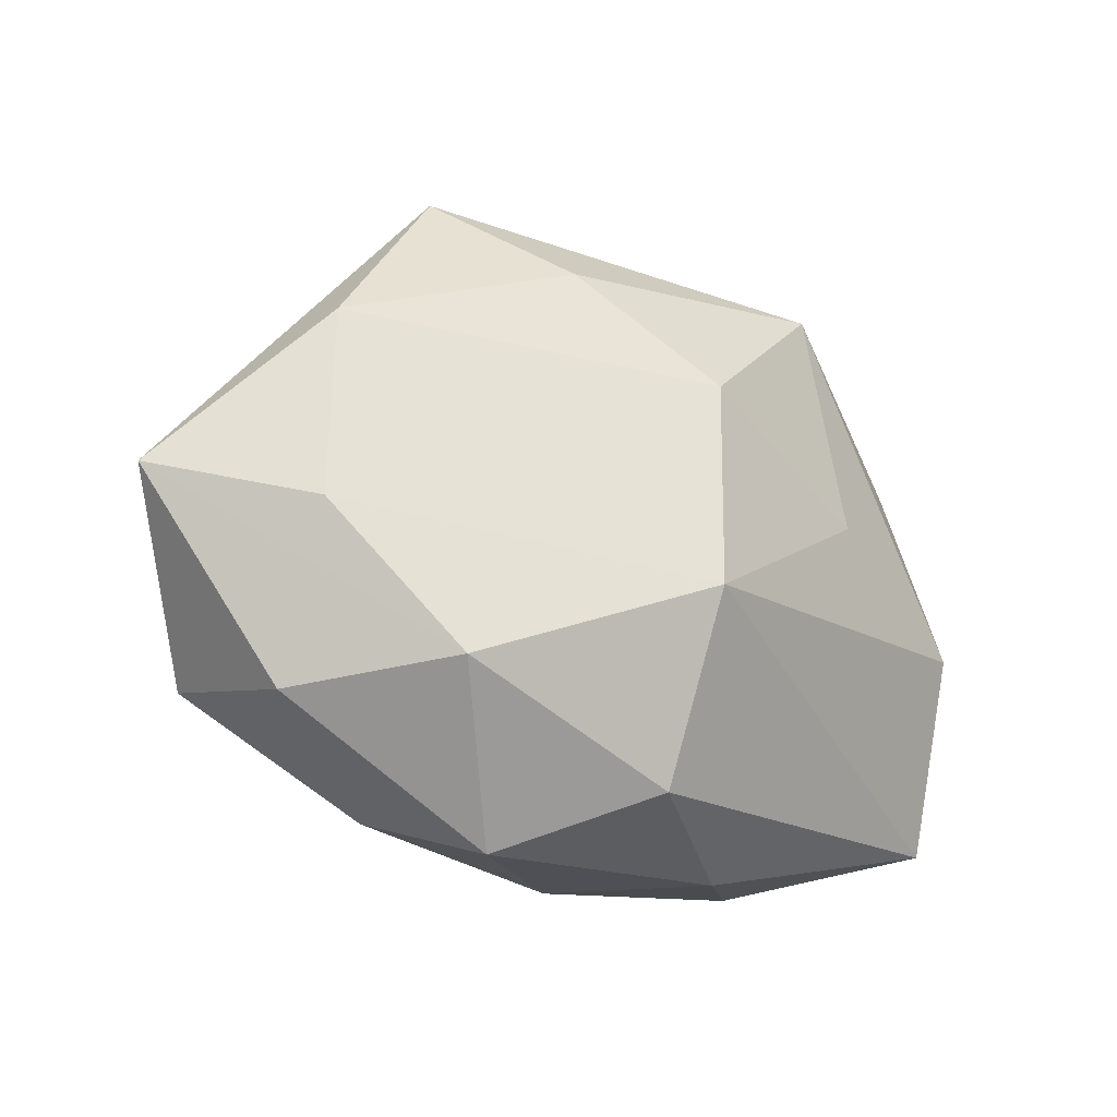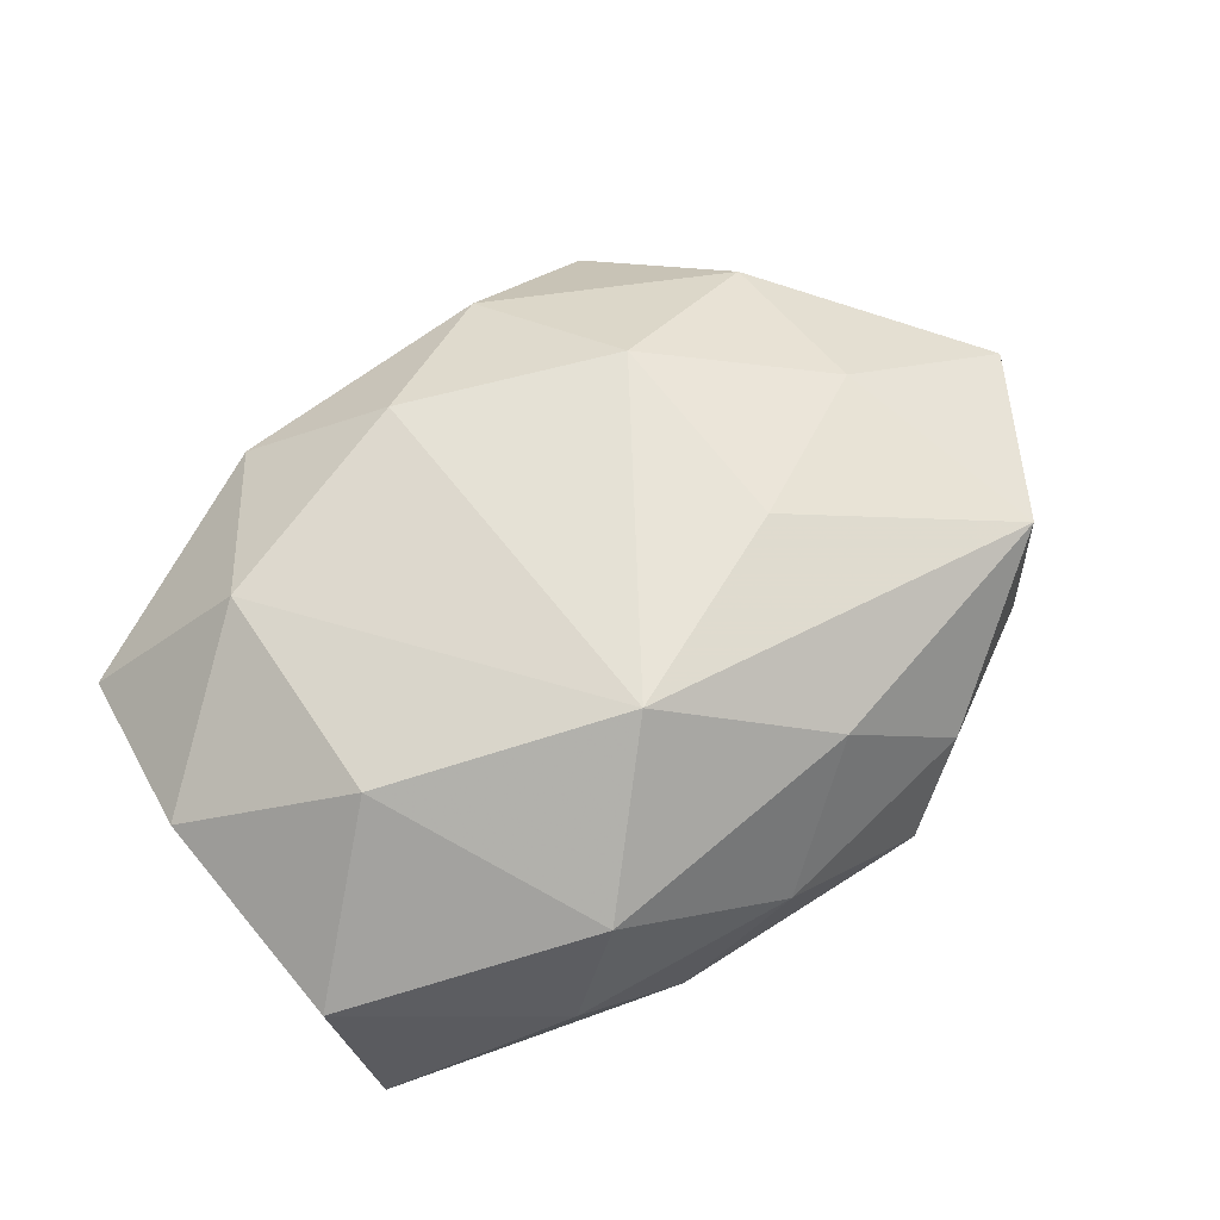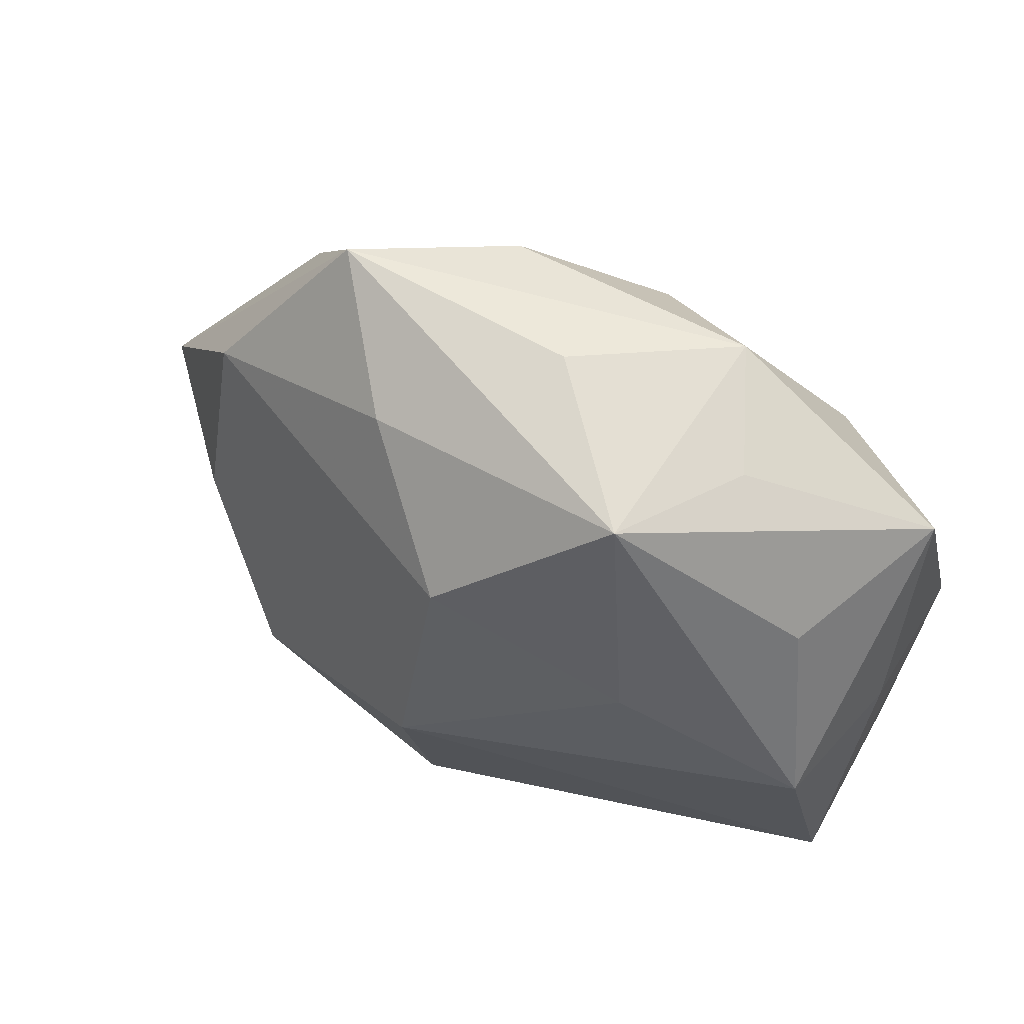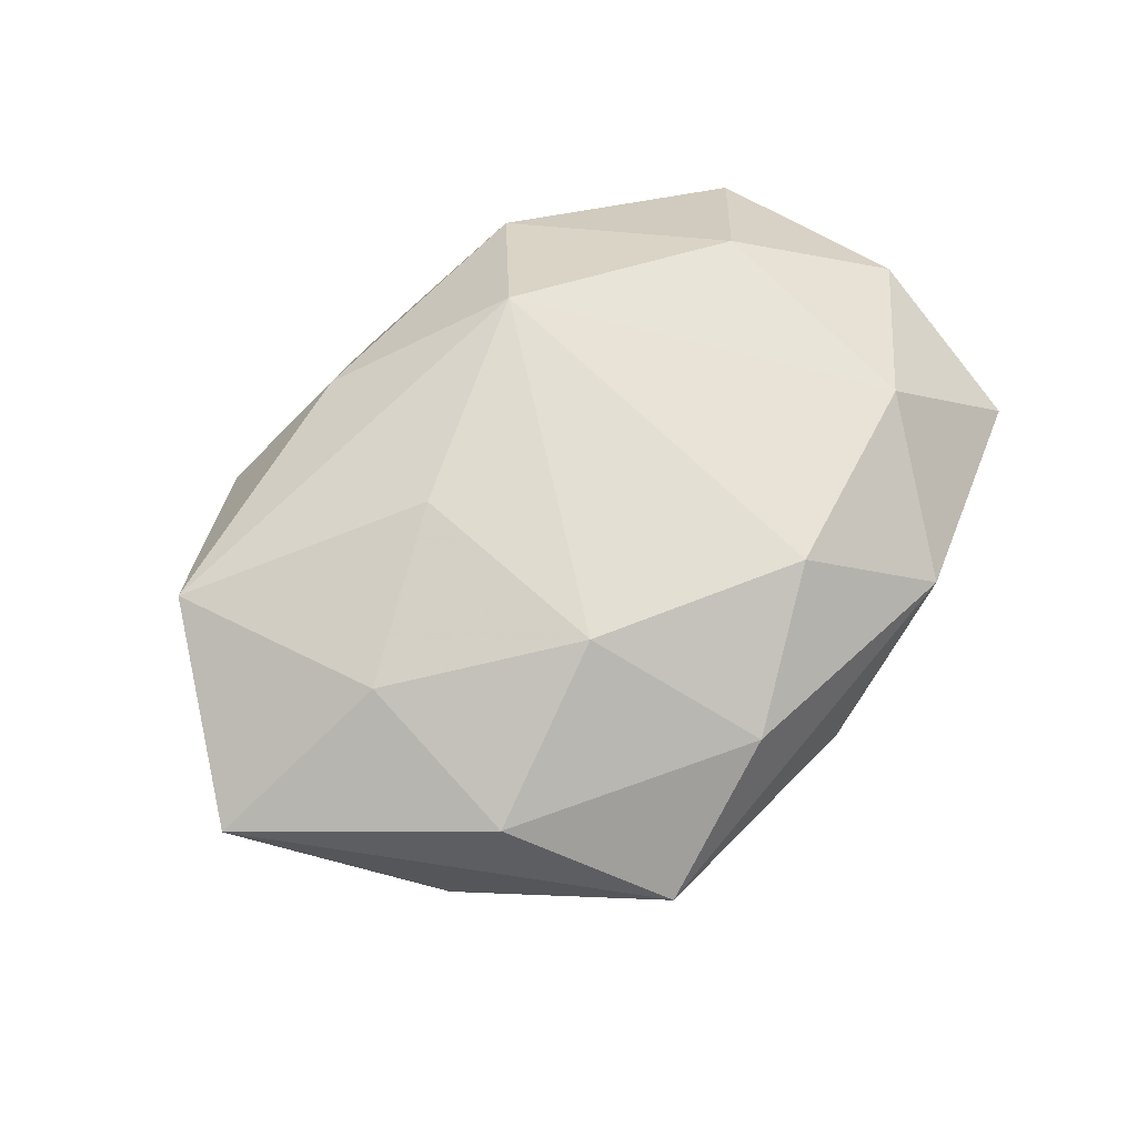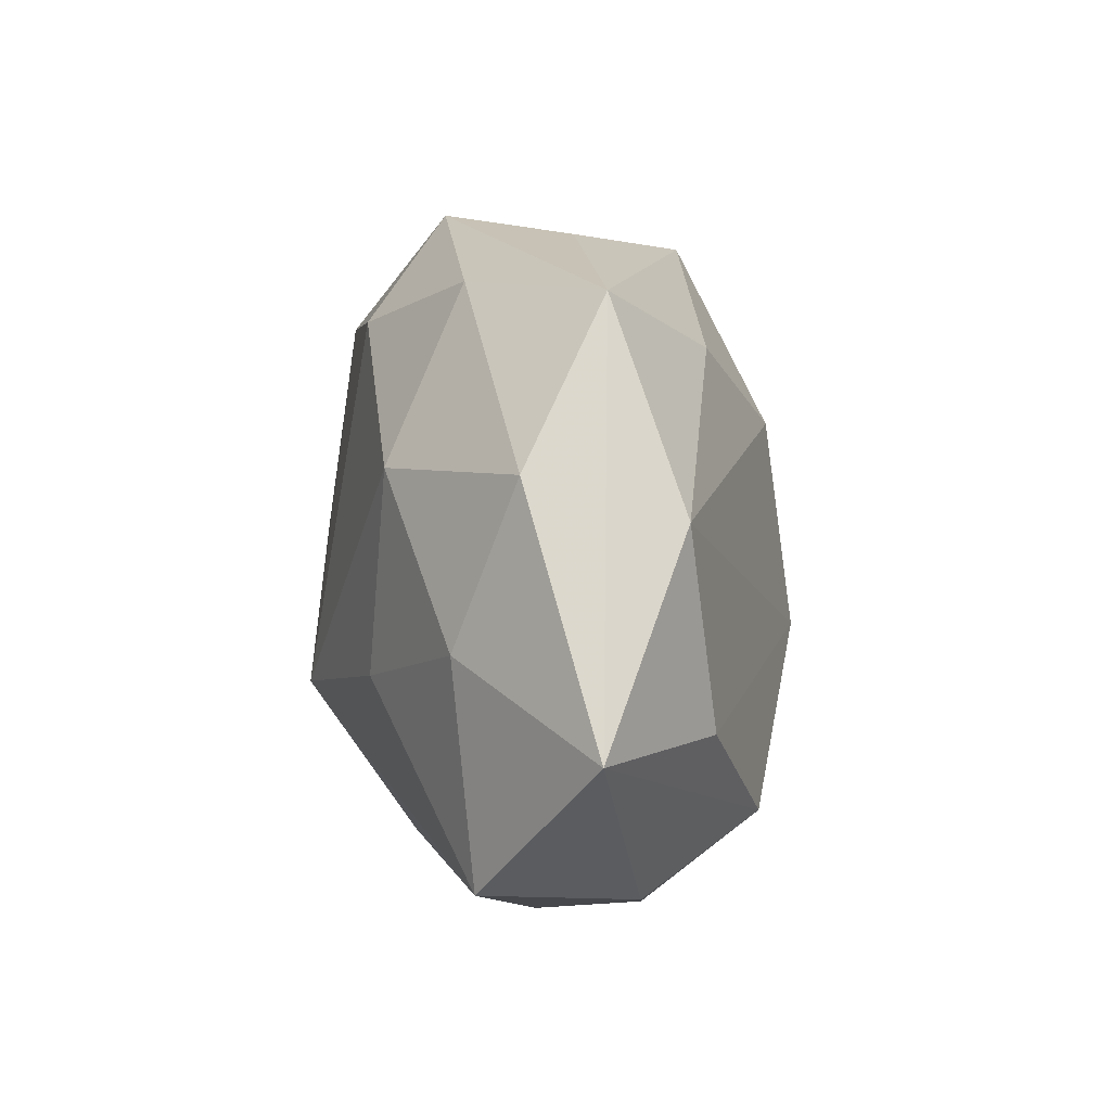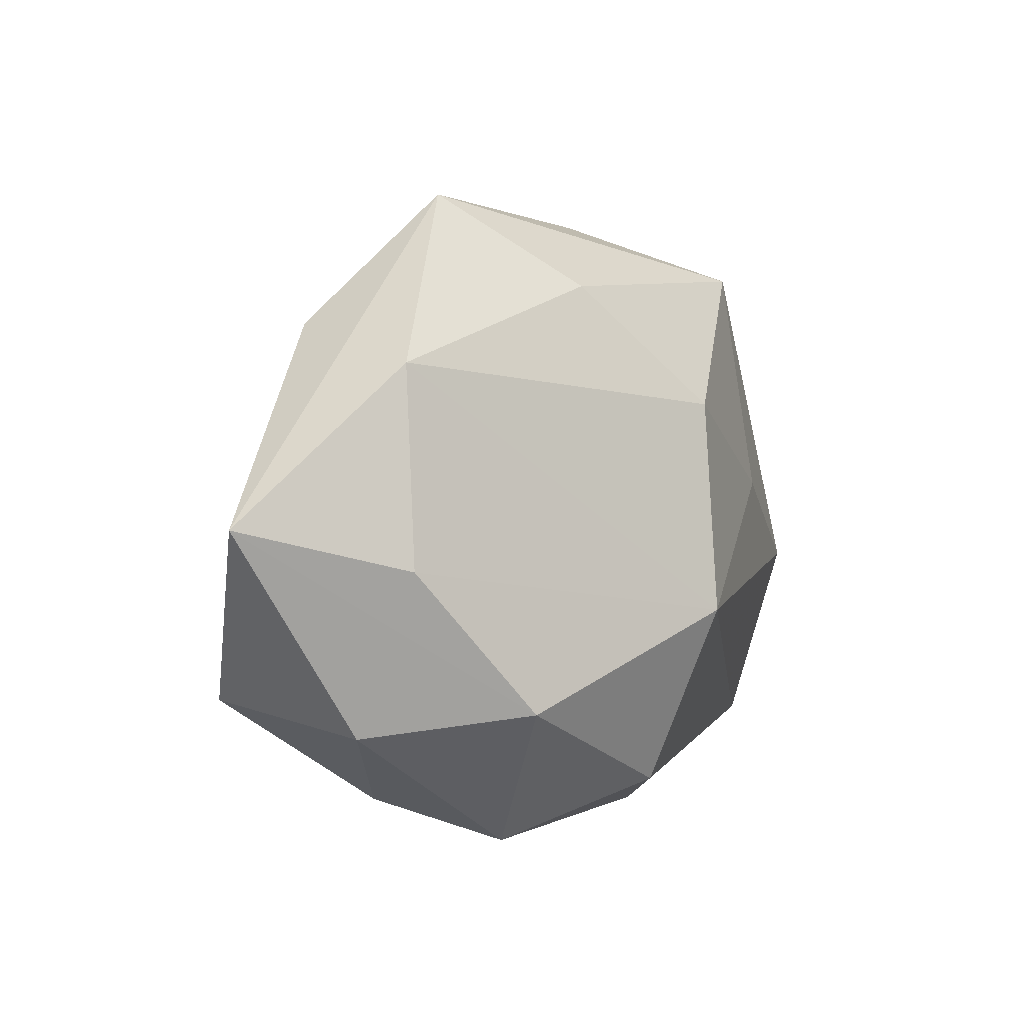
<metadata>
{"format":"obj","ext":"obj","renderer":"f3d","projection":"perspective","resolution":1024,"background":"white","views":[{"elev":-19.5,"azim":141.9,"up":"+Y"},{"elev":72.8,"azim":-32.7,"up":"+Z"},{"elev":50.9,"azim":-152.2,"up":"+Y"},{"elev":57.8,"azim":136.5,"up":"+Z"},{"elev":23.6,"azim":80.3,"up":"+Y"},{"elev":3.4,"azim":120.3,"up":"+Y"}]}
</metadata>
<code>
v -0.03858 -0.005253 -0.01582
v -0.01448 -0.02861 0.01607
v 0.005934 -0.02777 -0.01954
v -0.03471 0.01472 -0.01097
v 0.0408 -0.002055 -0.01024
v -0.01602 0.02945 -0.01809
v -0.02431 0.02901 -0.004545
v -0.019 0.004874 -0.02088
v -0.02064 -0.03178 0.00241
v 0.03537 0.005848 0.01471
v 0.0384 0.01926 -0.00773
v -0.008885 -0.03341 -0.009024
v -0.005232 0.02628 0.01802
v 0.02565 -0.02927 0.005059
v -0.04277 -0.001023 -0.002391
v 0.01925 -0.03373 -0.007706
v 0.0191 -0.003757 0.02109
v 0.02386 0.03766 -0.002456
v 0.03454 0.02356 0.007768
v -0.04325 0.02218 0.003545
v -0.04409 0.003378 0.01141
v -0.04005 -0.02625 -0.008734
v -0.002141 -0.01445 0.02605
v -0.0412 -0.0196 0.008627
v -0.02747 -0.006279 0.02155
v 0.01742 0.01837 0.01882
v -0.02794 0.01804 0.01751
v 0.04234 -0.01666 0.01364
v 0.05376 0.002522 0.00332
v -0.01858 0.03393 0.007789
v 0.04081 -0.01978 -0.003052
v 0.005033 -0.008189 -0.02739
v 0.003085 -0.03365 0.004116
v -0.002993 0.03561 -0.003927
v 0.01433 -0.02502 0.01628
v 0.009113 0.03474 0.009375
v 0.002189 0.01475 -0.02438
v 0.0137 0.02782 -0.01474
v 0.02919 -0.01762 -0.01789
f 23 26 13
f 30 18 34
f 29 18 19
f 17 26 23
f 23 28 17
f 24 21 22
f 22 9 24
f 24 9 2
f 29 28 31
f 31 14 16
f 28 14 31
f 11 32 37
f 5 32 11
f 11 18 29
f 29 5 11
f 22 32 3
f 23 13 27
f 27 13 30
f 36 13 26
f 26 19 36
f 36 19 18
f 36 18 30
f 30 13 36
f 20 27 30
f 21 27 20
f 37 32 8
f 38 11 37
f 18 11 38
f 37 8 6
f 6 38 37
f 4 20 6
f 6 34 18
f 18 38 6
f 30 34 6
f 26 17 10
f 10 17 28
f 10 28 29
f 29 19 10
f 10 19 26
f 12 9 22
f 22 3 12
f 12 3 16
f 2 9 33
f 16 14 33
f 33 12 16
f 9 12 33
f 35 14 28
f 35 28 23
f 23 2 35
f 2 33 35
f 35 33 14
f 39 5 29
f 29 31 39
f 39 32 5
f 39 3 32
f 39 31 16
f 16 3 39
f 23 27 25
f 25 27 21
f 21 24 25
f 25 2 23
f 25 24 2
f 1 20 4
f 1 32 22
f 1 8 32
f 4 6 1
f 1 6 8
f 7 20 30
f 30 6 7
f 7 6 20
f 15 1 22
f 20 1 15
f 22 21 15
f 21 20 15

</code>
